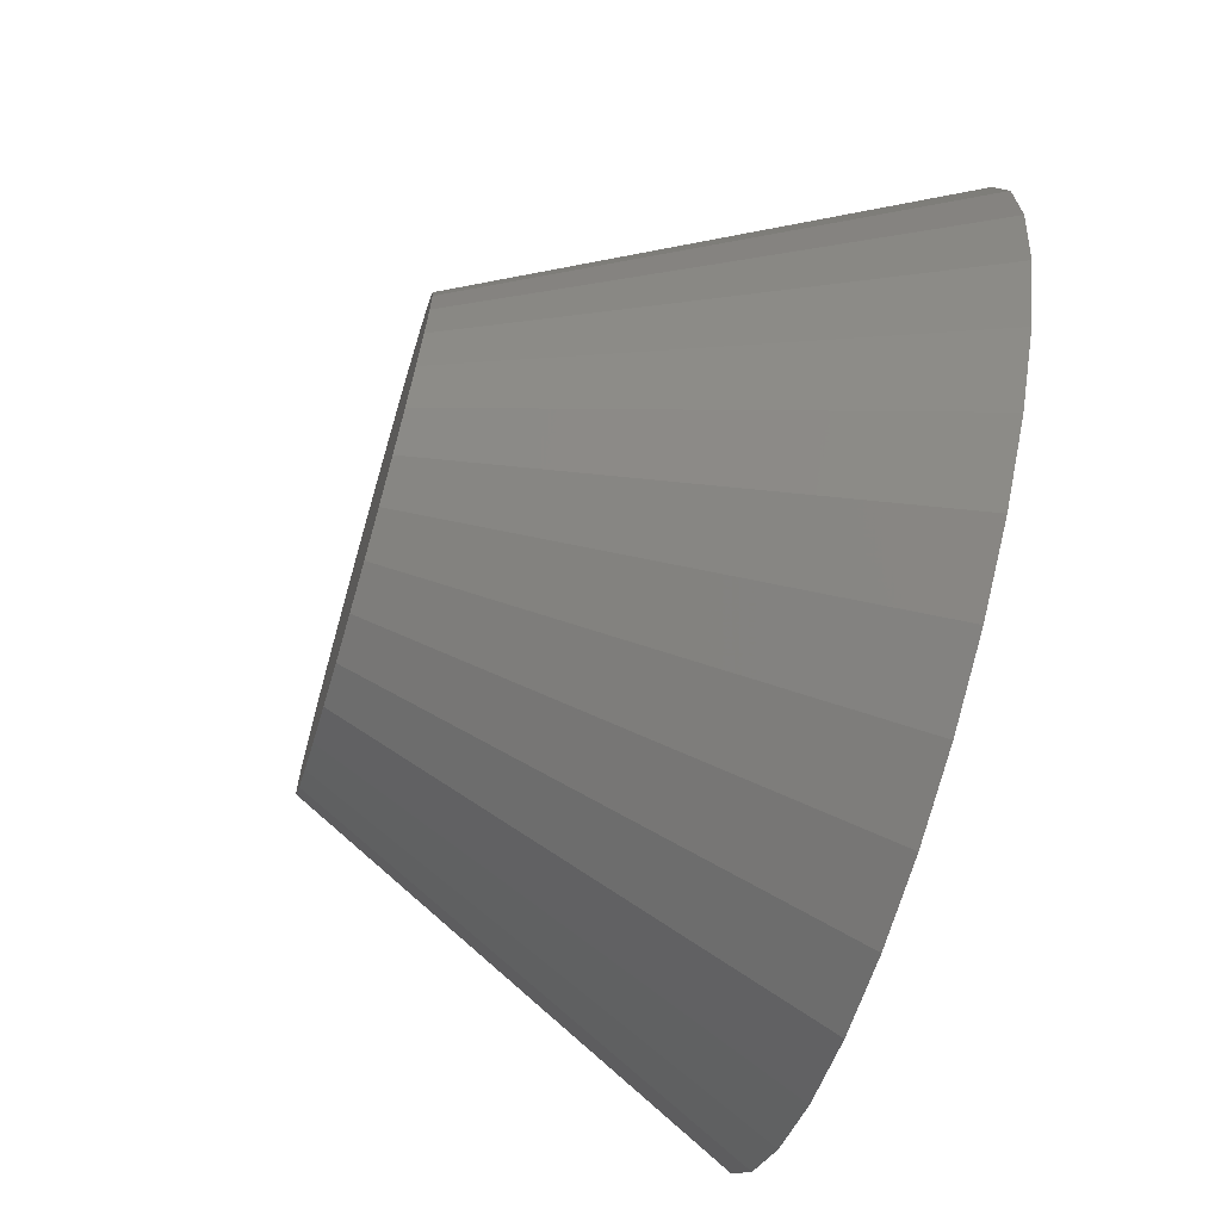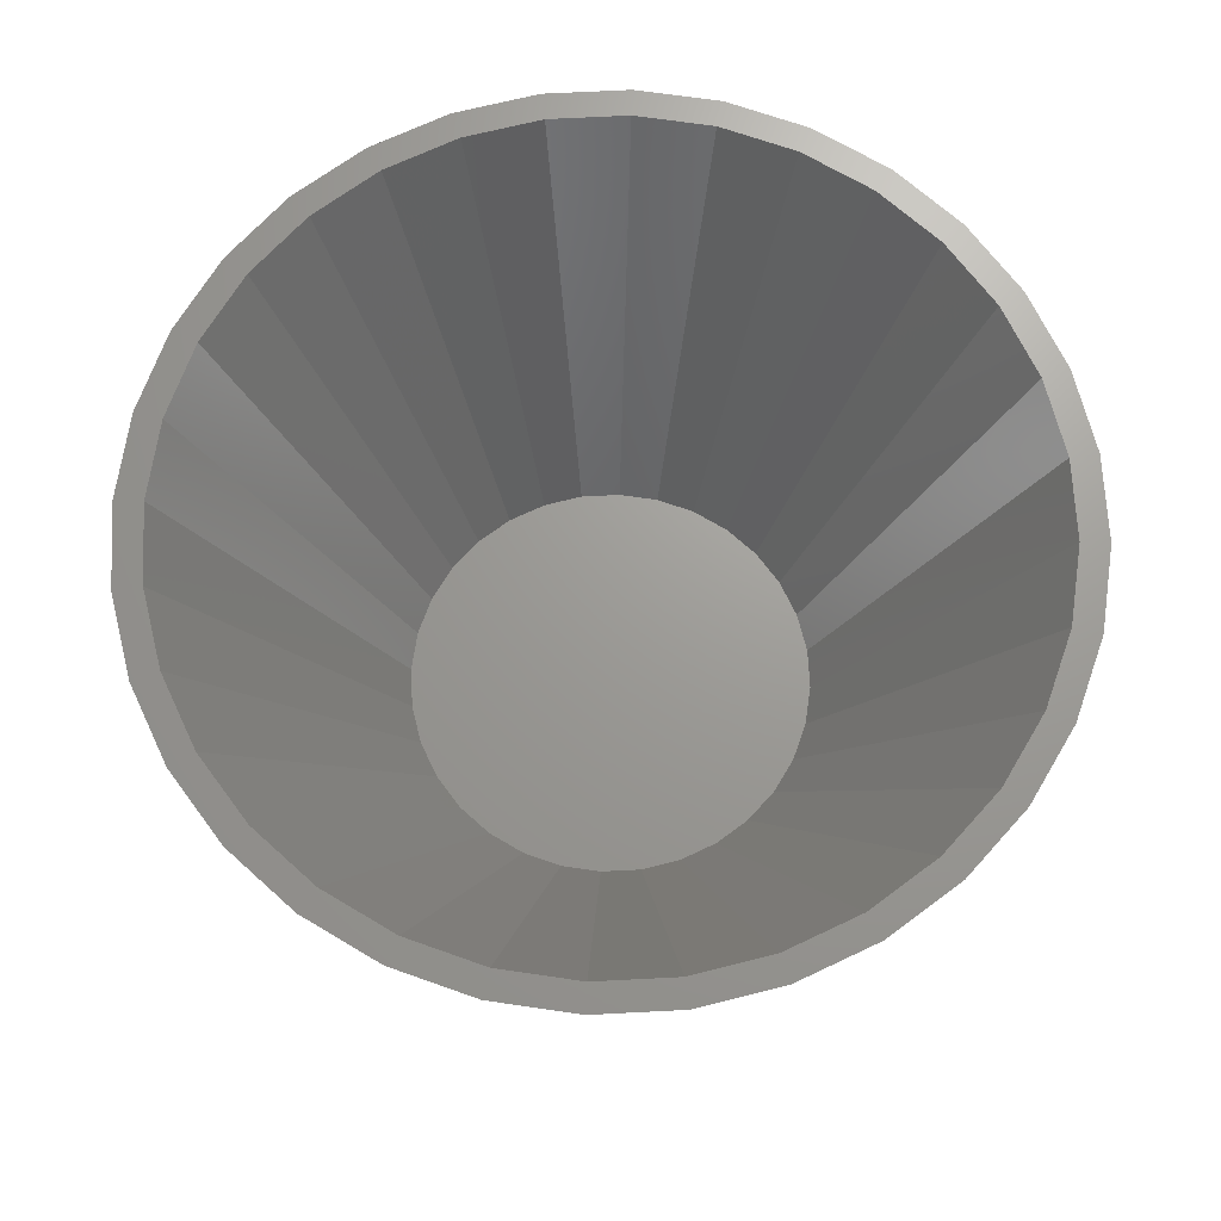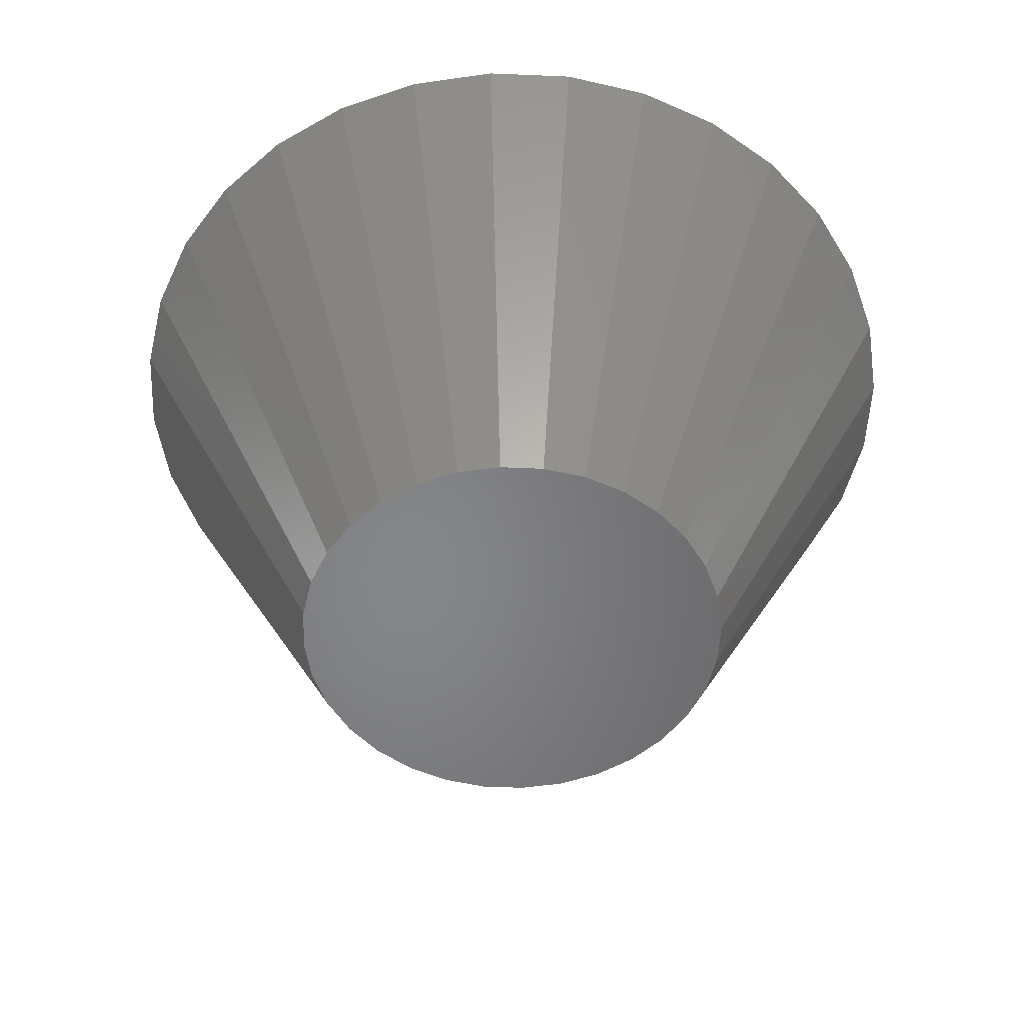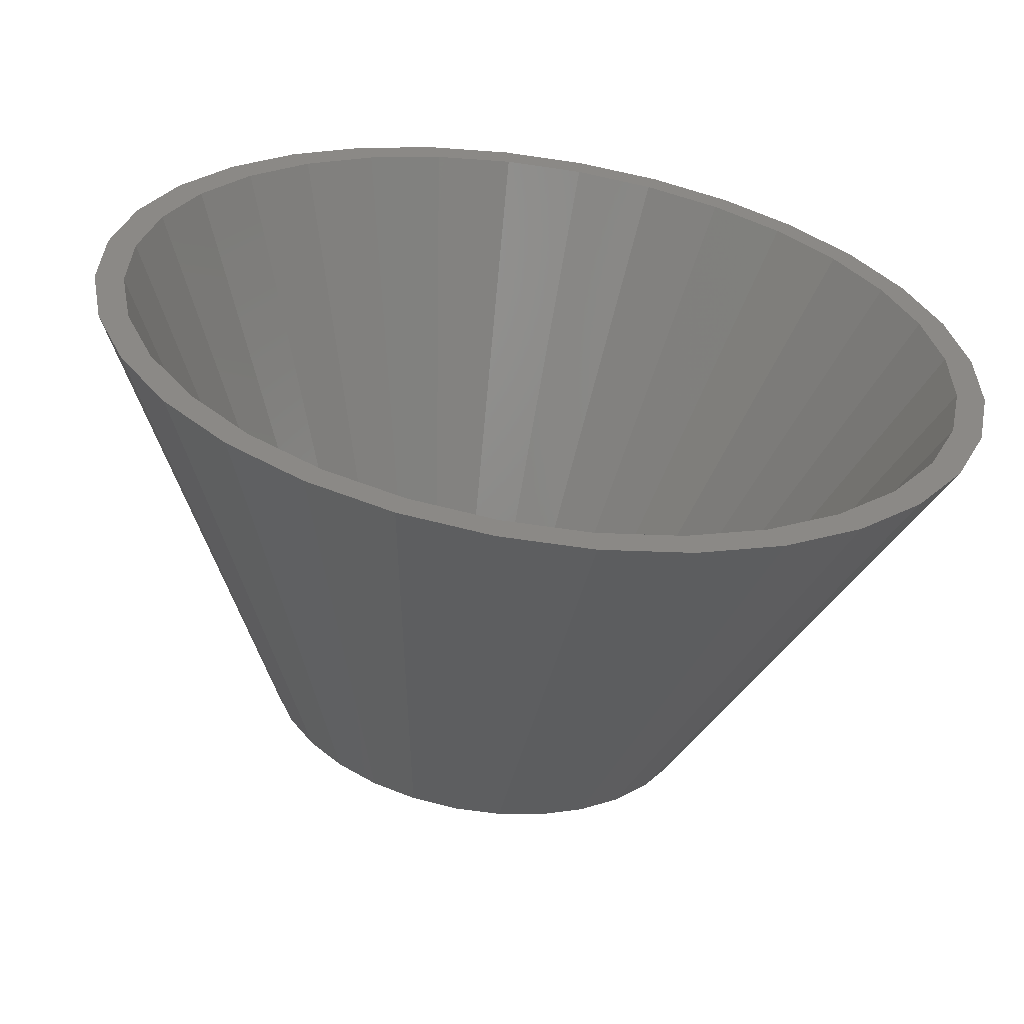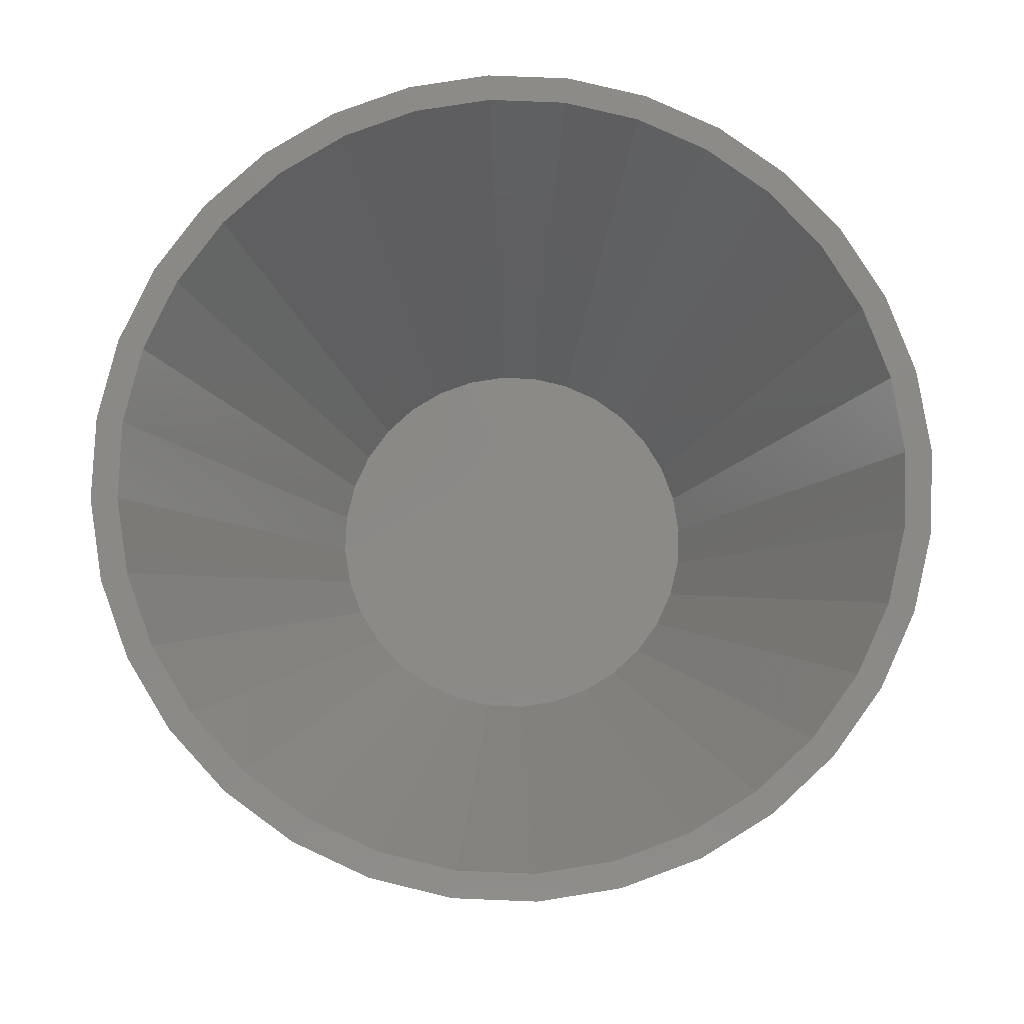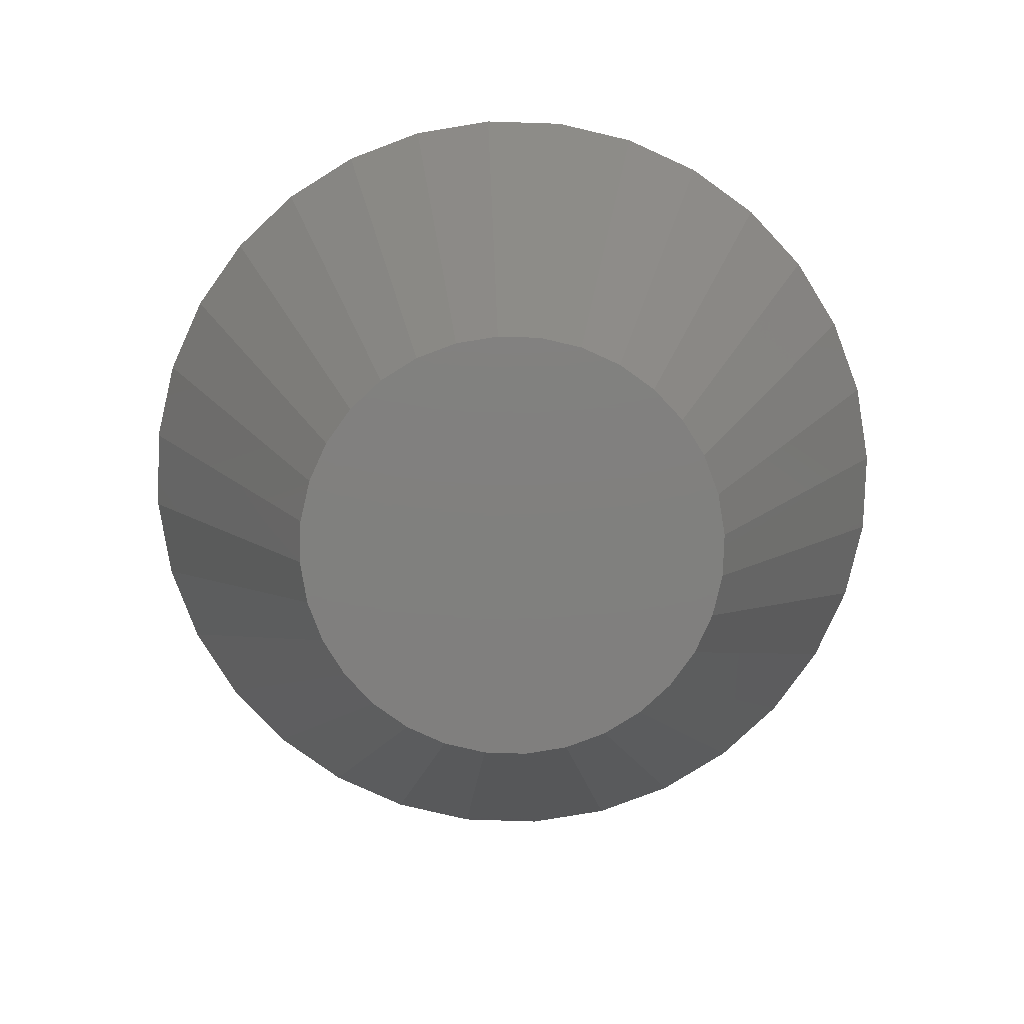
<metadata>
{"format":"stl","ext":"stl","renderer":"f3d","projection":"perspective","resolution":1024,"background":"white","views":[{"elev":-68.5,"azim":-106.3,"up":"+Y"},{"elev":69.1,"azim":30.3,"up":"+Z"},{"elev":-53.0,"azim":-138.1,"up":"+Z"},{"elev":-60.5,"azim":-8.5,"up":"+Y"},{"elev":79.8,"azim":-99.5,"up":"+Z"},{"elev":-80.0,"azim":65.1,"up":"+Z"}]}
</metadata>
<code>
# stl→obj: 128 verts, 252 faces
v 0.05334 -0.1818 1.113e-17
v 0.01685 -0.1887 1.156e-17
v -0.02029 -0.1884 1.154e-17
v -0.05665 -0.1808 1.107e-17
v 0.05665 0.1808 -1.107e-17
v -0.01685 0.1887 -1.156e-17
v 0.02029 0.1884 -1.154e-17
v 0.08779 -0.1679 1.028e-17
v -0.09084 -0.1663 3.506e-17
v 0.1189 -0.1476 9.035e-18
v -0.1215 -0.1454 8.901e-18
v 0.1454 -0.1215 7.442e-18
v -0.1476 -0.1189 7.278e-18
v 0.1663 -0.09084 5.562e-18
v -0.1679 -0.08779 5.376e-18
v 0.1808 -0.05665 3.469e-18
v -0.1818 -0.05334 3.266e-18
v 0.1884 -0.02029 1.243e-18
v -0.1887 -0.01685 1.032e-18
v 0.1887 0.01685 -1.032e-18
v -0.1884 0.02029 -1.243e-18
v 0.1818 0.05334 -3.266e-18
v -0.1808 0.05665 -3.469e-18
v 0.1679 0.08779 -5.376e-18
v -0.1663 0.09084 -5.562e-18
v 0.1476 0.1189 -7.278e-18
v -0.1454 0.1215 -7.442e-18
v 0.1215 0.1454 -8.901e-18
v -0.1189 0.1476 -9.035e-18
v 0.09084 0.1663 1.47e-17
v -0.08779 0.1679 -1.028e-17
v -0.05334 0.1818 -1.113e-17
v -0.05223 -0.1667 0.02171
v -0.01871 -0.1737 0.02171
v 0.01553 -0.174 0.02171
v 0.04918 -0.1676 0.02171
v 0.08093 -0.1548 0.02171
v -0.01553 0.174 0.02171
v -0.04918 0.1676 0.02171
v 0.05223 0.1667 0.02171
v 0.01871 0.1737 0.02171
v 0.08374 0.1533 0.02171
v -0.08093 0.1548 0.02171
v -0.1096 0.136 0.02171
v 0.112 0.134 0.02171
v -0.08374 -0.1533 0.02171
v 0.1096 -0.136 0.02171
v -0.112 -0.134 0.02171
v 0.134 -0.112 0.02171
v -0.136 -0.1096 0.02171
v 0.1533 -0.08374 0.02171
v -0.1548 -0.08093 0.02171
v 0.1667 -0.05223 0.02171
v -0.1676 -0.04918 0.02171
v 0.1737 -0.01871 0.02171
v -0.174 -0.01553 0.02171
v 0.174 0.01553 0.02171
v -0.1737 0.01871 0.02171
v 0.1676 0.04918 0.02171
v -0.1667 0.05223 0.02171
v 0.1548 0.08093 0.02171
v -0.1533 0.08374 0.02171
v 0.136 0.1096 0.02171
v -0.134 0.112 0.02171
v 0.3083 -0.1684 0.375
v 0.2695 -0.2253 0.375
v 0.2204 -0.2736 0.375
v 0.1628 -0.3113 0.375
v 0.09891 -0.3371 0.375
v 0.03124 -0.3499 0.375
v -0.03762 -0.3493 0.375
v -0.105 -0.3352 0.375
v -0.1684 -0.3083 0.375
v 0.3352 -0.105 0.375
v 0.3493 -0.03762 0.375
v 0.3499 0.03124 0.375
v 0.3371 0.09891 0.375
v 0.3113 0.1628 0.375
v 0.2736 0.2204 0.375
v 0.2253 0.2695 0.375
v 0.1684 0.3083 0.375
v -0.3083 0.1684 0.375
v -0.2695 0.2253 0.375
v -0.2204 0.2736 0.375
v -0.1628 0.3113 0.375
v -0.09891 0.3371 0.375
v -0.03124 0.3499 0.375
v 0.03762 0.3493 0.375
v 0.105 0.3352 0.375
v -0.3352 0.105 0.375
v -0.3493 0.03762 0.375
v -0.3499 -0.03124 0.375
v -0.3371 -0.09891 0.375
v -0.3113 -0.1628 0.375
v -0.2736 -0.2204 0.375
v -0.2253 -0.2695 0.375
v -0.1121 -0.3578 0.375
v 0.1121 0.3578 0.375
v -0.1798 -0.3291 0.375
v -0.2405 -0.2877 0.375
v 0.1798 0.3291 0.375
v 0.2405 0.2877 0.375
v 0.04016 0.3728 0.375
v -0.03335 0.3735 0.375
v -0.1056 0.3598 0.375
v -0.1737 0.3323 0.375
v -0.04016 -0.3728 0.375
v 0.03335 -0.3735 0.375
v 0.1056 -0.3598 0.375
v 0.1737 -0.3323 0.375
v -0.3735 -0.03335 0.375
v -0.3598 -0.1056 0.375
v -0.3323 -0.1737 0.375
v -0.292 -0.2352 0.375
v -0.3728 0.04016 0.375
v -0.3578 0.1121 0.375
v -0.3291 0.1798 0.375
v -0.2877 0.2405 0.375
v -0.2352 0.292 0.375
v 0.3728 -0.04016 0.375
v 0.3578 -0.1121 0.375
v 0.3291 -0.1798 0.375
v 0.2877 -0.2405 0.375
v 0.2352 -0.292 0.375
v 0.3735 0.03335 0.375
v 0.3598 0.1056 0.375
v 0.3323 0.1737 0.375
v 0.292 0.2352 0.375
f 1 2 3
f 3 4 1
f 5 6 7
f 1 4 8
f 8 4 9
f 8 9 10
f 10 9 11
f 10 11 12
f 12 11 13
f 12 13 14
f 14 13 15
f 14 15 16
f 16 15 17
f 16 17 18
f 18 17 19
f 18 19 20
f 20 19 21
f 20 21 22
f 22 21 23
f 22 23 24
f 24 23 25
f 24 25 26
f 26 25 27
f 26 27 28
f 28 27 29
f 28 29 30
f 30 29 31
f 30 31 5
f 5 31 32
f 5 32 6
f 33 34 35
f 36 33 35
f 33 36 37
f 38 39 40
f 41 38 40
f 42 40 39
f 42 39 43
f 42 43 44
f 42 44 45
f 33 37 46
f 46 37 47
f 46 47 48
f 48 47 49
f 48 49 50
f 50 49 51
f 50 51 52
f 52 51 53
f 52 53 54
f 54 53 55
f 54 55 56
f 56 55 57
f 56 57 58
f 58 57 59
f 58 59 60
f 60 59 61
f 60 61 62
f 62 61 63
f 62 63 64
f 64 63 45
f 64 45 44
f 65 49 66
f 66 49 47
f 66 47 67
f 67 47 37
f 67 37 68
f 68 37 36
f 68 36 69
f 69 36 35
f 69 35 70
f 70 35 34
f 70 34 71
f 71 34 33
f 71 33 72
f 72 33 46
f 72 46 73
f 49 65 51
f 51 65 74
f 51 74 53
f 53 74 75
f 53 75 55
f 55 75 76
f 55 76 57
f 57 76 77
f 57 77 59
f 59 77 78
f 59 78 61
f 61 78 79
f 61 79 63
f 63 79 80
f 63 80 45
f 45 80 81
f 45 81 42
f 82 64 83
f 83 64 44
f 83 44 84
f 84 44 43
f 84 43 85
f 85 43 39
f 85 39 86
f 86 39 38
f 86 38 87
f 87 38 41
f 87 41 88
f 88 41 40
f 88 40 89
f 89 40 42
f 89 42 81
f 64 82 62
f 62 82 90
f 62 90 60
f 60 90 91
f 60 91 58
f 58 91 92
f 58 92 56
f 56 92 93
f 56 93 54
f 54 93 94
f 54 94 52
f 52 94 95
f 52 95 50
f 50 95 96
f 50 96 48
f 48 96 73
f 48 73 46
f 97 71 72
f 88 89 98
f 99 97 72
f 99 72 73
f 99 73 96
f 99 96 100
f 101 98 89
f 101 89 81
f 101 81 80
f 101 80 102
f 98 103 88
f 88 103 104
f 88 104 87
f 87 104 105
f 87 105 86
f 86 105 106
f 86 106 85
f 97 107 71
f 71 107 108
f 71 108 70
f 70 108 109
f 70 109 69
f 69 109 110
f 69 110 68
f 91 111 92
f 92 111 112
f 92 112 93
f 93 112 113
f 93 113 94
f 94 113 114
f 94 114 95
f 95 114 100
f 95 100 96
f 111 91 115
f 115 91 90
f 115 90 116
f 116 90 82
f 116 82 117
f 117 82 83
f 117 83 118
f 118 83 84
f 118 84 119
f 119 84 85
f 119 85 106
f 120 74 121
f 121 74 65
f 121 65 122
f 122 65 66
f 122 66 123
f 123 66 67
f 123 67 124
f 124 67 68
f 124 68 110
f 74 120 75
f 75 120 125
f 75 125 76
f 76 125 126
f 76 126 77
f 77 126 127
f 77 127 78
f 78 127 128
f 78 128 79
f 79 128 102
f 79 102 80
f 101 30 98
f 98 30 5
f 98 5 103
f 103 5 7
f 103 7 104
f 104 7 6
f 104 6 105
f 105 6 32
f 105 32 106
f 106 32 31
f 106 31 119
f 119 31 29
f 119 29 118
f 118 29 27
f 118 27 117
f 117 27 25
f 117 25 116
f 116 25 23
f 116 23 115
f 115 23 21
f 115 21 111
f 111 21 19
f 111 19 112
f 112 19 17
f 112 17 113
f 113 17 15
f 113 15 114
f 114 15 13
f 114 13 100
f 100 13 11
f 100 11 99
f 99 11 9
f 99 9 97
f 97 9 4
f 97 4 107
f 107 4 3
f 107 3 108
f 108 3 2
f 108 2 109
f 109 2 1
f 109 1 110
f 110 1 8
f 110 8 124
f 124 8 10
f 124 10 123
f 123 10 12
f 123 12 122
f 122 12 14
f 122 14 121
f 121 14 16
f 121 16 120
f 120 16 18
f 120 18 125
f 125 18 20
f 125 20 126
f 126 20 22
f 126 22 127
f 127 22 24
f 127 24 128
f 128 24 26
f 128 26 102
f 102 26 28
f 102 28 101
f 101 28 30

</code>
